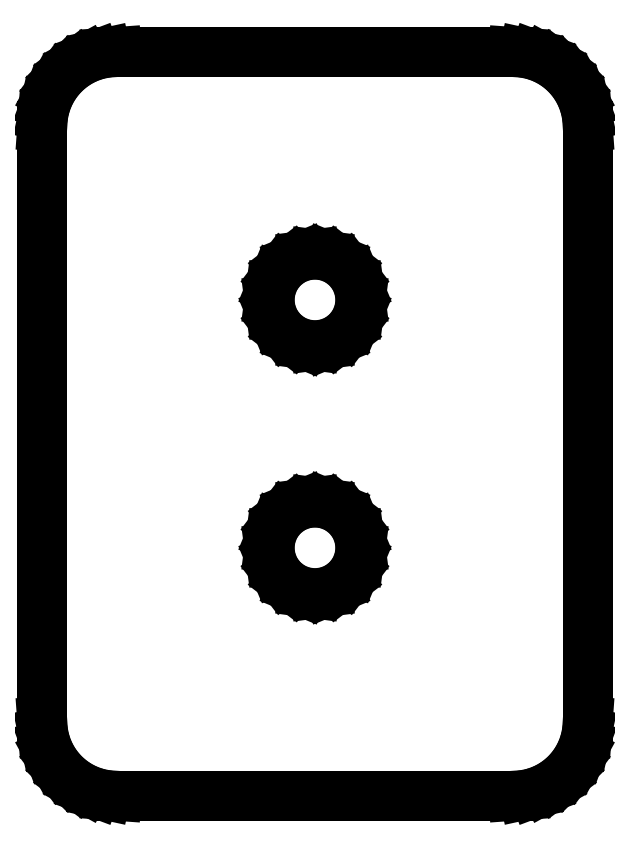
<metadata>
{"format":"dxf","ext":"dxf","renderer":"ezdxf+matplotlib","layout":"modelspace","background":"white","min_lineweight":24,"dpi":150}
</metadata>
<code>
0
SECTION
2
ENTITIES
0
LINE
8
0
10
-11
11
-10.97
20
-12
21
-12.43
0
LINE
8
0
10
-10.97
11
-10.88
20
-12.43
21
-12.85
0
LINE
8
0
10
-10.88
11
-10.73
20
-12.85
21
-13.25
0
LINE
8
0
10
-10.73
11
-10.52
20
-13.25
21
-13.62
0
LINE
8
0
10
-10.52
11
-10.27
20
-13.62
21
-13.96
0
LINE
8
0
10
-10.27
11
-9.965
20
-13.96
21
-14.27
0
LINE
8
0
10
-9.965
11
-9.622
20
-14.27
21
-14.52
0
LINE
8
0
10
-9.622
11
-9.246
20
-14.52
21
-14.73
0
LINE
8
0
10
-9.246
11
-8.845
20
-14.73
21
-14.88
0
LINE
8
0
10
-8.845
11
-8.427
20
-14.88
21
-14.97
0
LINE
8
0
10
-8.427
11
-8
20
-14.97
21
-15
0
LINE
8
0
10
-8
11
8
20
-15
21
-15
0
LINE
8
0
10
8
11
8.427
20
-15
21
-14.97
0
LINE
8
0
10
8.427
11
8.845
20
-14.97
21
-14.88
0
LINE
8
0
10
8.845
11
9.246
20
-14.88
21
-14.73
0
LINE
8
0
10
9.246
11
9.622
20
-14.73
21
-14.52
0
LINE
8
0
10
9.622
11
9.965
20
-14.52
21
-14.27
0
LINE
8
0
10
9.965
11
10.27
20
-14.27
21
-13.96
0
LINE
8
0
10
10.27
11
10.52
20
-13.96
21
-13.62
0
LINE
8
0
10
10.52
11
10.73
20
-13.62
21
-13.25
0
LINE
8
0
10
10.73
11
10.88
20
-13.25
21
-12.85
0
LINE
8
0
10
10.88
11
10.97
20
-12.85
21
-12.43
0
LINE
8
0
10
10.97
11
11
20
-12.43
21
-12
0
LINE
8
0
10
11
11
11
20
-12
21
12
0
LINE
8
0
10
11
11
10.97
20
12
21
12.43
0
LINE
8
0
10
10.97
11
10.88
20
12.43
21
12.85
0
LINE
8
0
10
10.88
11
10.73
20
12.85
21
13.25
0
LINE
8
0
10
10.73
11
10.52
20
13.25
21
13.62
0
LINE
8
0
10
10.52
11
10.27
20
13.62
21
13.96
0
LINE
8
0
10
10.27
11
9.965
20
13.96
21
14.27
0
LINE
8
0
10
9.965
11
9.622
20
14.27
21
14.52
0
LINE
8
0
10
9.622
11
9.246
20
14.52
21
14.73
0
LINE
8
0
10
9.246
11
8.845
20
14.73
21
14.88
0
LINE
8
0
10
8.845
11
8.427
20
14.88
21
14.97
0
LINE
8
0
10
8.427
11
8
20
14.97
21
15
0
LINE
8
0
10
8
11
-8
20
15
21
15
0
LINE
8
0
10
-8
11
-8.427
20
15
21
14.97
0
LINE
8
0
10
-8.427
11
-8.845
20
14.97
21
14.88
0
LINE
8
0
10
-8.845
11
-9.246
20
14.88
21
14.73
0
LINE
8
0
10
-9.246
11
-9.622
20
14.73
21
14.52
0
LINE
8
0
10
-9.622
11
-9.965
20
14.52
21
14.27
0
LINE
8
0
10
-9.965
11
-10.27
20
14.27
21
13.96
0
LINE
8
0
10
-10.27
11
-10.52
20
13.96
21
13.62
0
LINE
8
0
10
-10.52
11
-10.73
20
13.62
21
13.25
0
LINE
8
0
10
-10.73
11
-10.88
20
13.25
21
12.85
0
LINE
8
0
10
-10.88
11
-10.97
20
12.85
21
12.43
0
LINE
8
0
10
-10.97
11
-11
20
12.43
21
12
0
LINE
8
0
10
-11
11
-11
20
12
21
-12
0
LINE
8
0
10
-1.84
11
-1.777
20
-5
21
-4.524
0
LINE
8
0
10
-1.777
11
-1.593
20
-4.524
21
-4.08
0
LINE
8
0
10
-1.593
11
-1.301
20
-4.08
21
-3.699
0
LINE
8
0
10
-1.301
11
-0.92
20
-3.699
21
-3.407
0
LINE
8
0
10
-0.92
11
-0.4762
20
-3.407
21
-3.223
0
LINE
8
0
10
-0.4762
11
0
20
-3.223
21
-3.16
0
LINE
8
0
10
0
11
0.4762
20
-3.16
21
-3.223
0
LINE
8
0
10
0.4762
11
0.92
20
-3.223
21
-3.407
0
LINE
8
0
10
0.92
11
1.301
20
-3.407
21
-3.699
0
LINE
8
0
10
1.301
11
1.593
20
-3.699
21
-4.08
0
LINE
8
0
10
1.593
11
1.777
20
-4.08
21
-4.524
0
LINE
8
0
10
1.777
11
1.84
20
-4.524
21
-5
0
LINE
8
0
10
1.84
11
1.777
20
-5
21
-5.476
0
LINE
8
0
10
1.777
11
1.593
20
-5.476
21
-5.92
0
LINE
8
0
10
1.593
11
1.301
20
-5.92
21
-6.301
0
LINE
8
0
10
1.301
11
0.92
20
-6.301
21
-6.593
0
LINE
8
0
10
0.92
11
0.4762
20
-6.593
21
-6.777
0
LINE
8
0
10
0.4762
11
0
20
-6.777
21
-6.84
0
LINE
8
0
10
0
11
-0.4762
20
-6.84
21
-6.777
0
LINE
8
0
10
-0.4762
11
-0.92
20
-6.777
21
-6.593
0
LINE
8
0
10
-0.92
11
-1.301
20
-6.593
21
-6.301
0
LINE
8
0
10
-1.301
11
-1.593
20
-6.301
21
-5.92
0
LINE
8
0
10
-1.593
11
-1.777
20
-5.92
21
-5.476
0
LINE
8
0
10
-1.777
11
-1.84
20
-5.476
21
-5
0
LINE
8
0
10
-1.84
11
-1.777
20
5
21
5.476
0
LINE
8
0
10
-1.777
11
-1.593
20
5.476
21
5.92
0
LINE
8
0
10
-1.593
11
-1.301
20
5.92
21
6.301
0
LINE
8
0
10
-1.301
11
-0.92
20
6.301
21
6.593
0
LINE
8
0
10
-0.92
11
-0.4762
20
6.593
21
6.777
0
LINE
8
0
10
-0.4762
11
0
20
6.777
21
6.84
0
LINE
8
0
10
0
11
0.4762
20
6.84
21
6.777
0
LINE
8
0
10
0.4762
11
0.92
20
6.777
21
6.593
0
LINE
8
0
10
0.92
11
1.301
20
6.593
21
6.301
0
LINE
8
0
10
1.301
11
1.593
20
6.301
21
5.92
0
LINE
8
0
10
1.593
11
1.777
20
5.92
21
5.476
0
LINE
8
0
10
1.777
11
1.84
20
5.476
21
5
0
LINE
8
0
10
1.84
11
1.777
20
5
21
4.524
0
LINE
8
0
10
1.777
11
1.593
20
4.524
21
4.08
0
LINE
8
0
10
1.593
11
1.301
20
4.08
21
3.699
0
LINE
8
0
10
1.301
11
0.92
20
3.699
21
3.407
0
LINE
8
0
10
0.92
11
0.4762
20
3.407
21
3.223
0
LINE
8
0
10
0.4762
11
0
20
3.223
21
3.16
0
LINE
8
0
10
0
11
-0.4762
20
3.16
21
3.223
0
LINE
8
0
10
-0.4762
11
-0.92
20
3.223
21
3.407
0
LINE
8
0
10
-0.92
11
-1.301
20
3.407
21
3.699
0
LINE
8
0
10
-1.301
11
-1.593
20
3.699
21
4.08
0
LINE
8
0
10
-1.593
11
-1.777
20
4.08
21
4.524
0
LINE
8
0
10
-1.777
11
-1.84
20
4.524
21
5
0
ENDSEC
0
EOF

</code>
